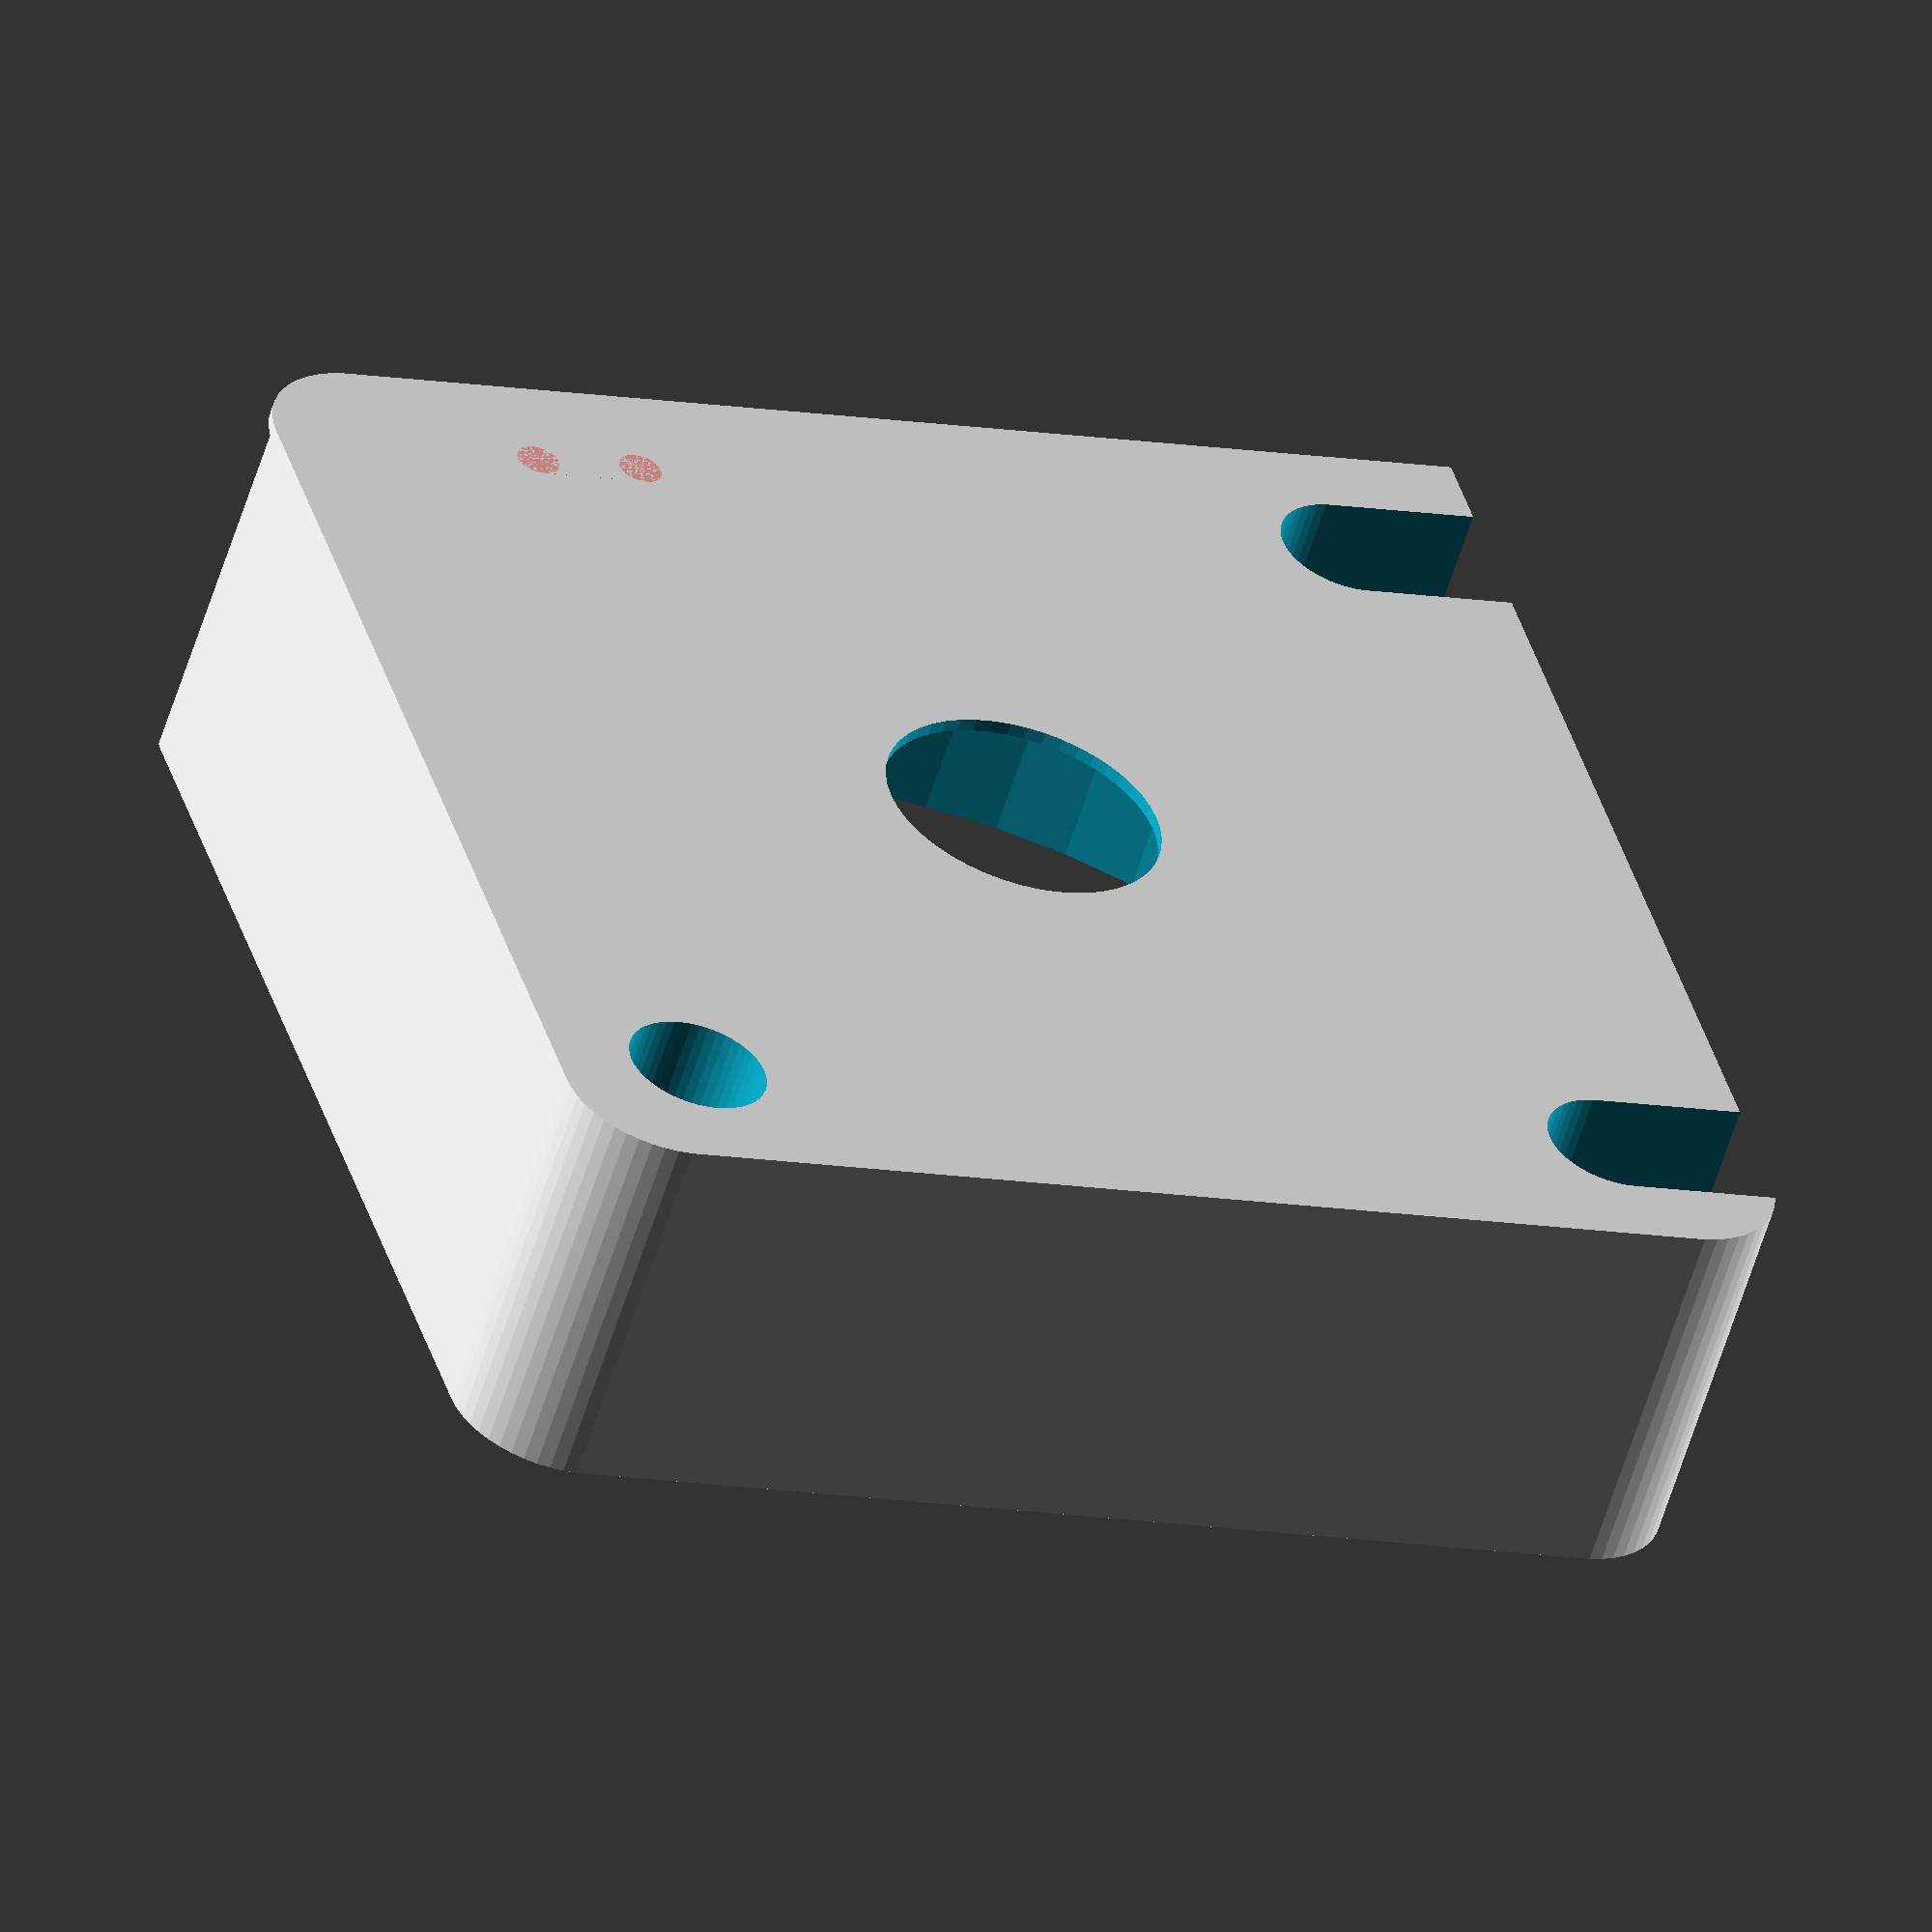
<openscad>
$fn = 50;


union() {
	difference() {
		union() {
			translate(v = [0, 0, 0]) {
				rotate(a = [0, 0, 0]) {
					hull() {
						translate(v = [-24.5000000000, 24.5000000000, 0]) {
							rotate(a = [0, 0, 0]) {
								translate(v = [0, 0, 0]) {
									rotate(a = [0, 0, 0]) {
										cylinder(h = 18, r = 5);
									}
								}
							}
						}
						translate(v = [24.5000000000, 24.5000000000, 0]) {
							rotate(a = [0, 0, 0]) {
								translate(v = [0, 0, 0]) {
									rotate(a = [0, 0, 0]) {
										cylinder(h = 18, r = 5);
									}
								}
							}
						}
						translate(v = [-24.5000000000, -24.5000000000, 0]) {
							rotate(a = [0, 0, 0]) {
								translate(v = [0, 0, 0]) {
									rotate(a = [0, 0, 0]) {
										cylinder(h = 18, r = 5);
									}
								}
							}
						}
						translate(v = [24.5000000000, -24.5000000000, 0]) {
							rotate(a = [0, 0, 0]) {
								translate(v = [0, 0, 0]) {
									rotate(a = [0, 0, 0]) {
										cylinder(h = 18, r = 5);
									}
								}
							}
						}
					}
				}
			}
			translate(v = [-29.5000000000, 23.5000000000, 0]) {
				rotate(a = [0, 0, 0]) {
					cube(size = [6, 6, 18]);
				}
			}
		}
		union() {
			#translate(v = [-28.5000000000, 28.5000000000, 0.5000000000]) {
				rotate(a = [0, 0, 0]) {
					cube(size = [32, 1, 16]);
				}
			}
			translate(v = [-30.0000000000, -22.5000000000, -125]) {
				rotate(a = [0, 0, 0]) {
					hull() {
						translate(v = [7.5000000000, 0, 0]) {
							rotate(a = [0, 0, 0]) {
								translate(v = [0, 0, 0]) {
									rotate(a = [0, 0, 0]) {
										cylinder(h = 250, r = 3.2500000000);
									}
								}
							}
						}
						translate(v = [-7.5000000000, 0, 0]) {
							rotate(a = [0, 0, 0]) {
								translate(v = [0, 0, 0]) {
									rotate(a = [0, 0, 0]) {
										cylinder(h = 250, r = 3.2500000000);
									}
								}
							}
						}
					}
				}
			}
			translate(v = [-30.0000000000, 22.5000000000, -125]) {
				rotate(a = [0, 0, 0]) {
					hull() {
						translate(v = [7.5000000000, 0, 0]) {
							rotate(a = [0, 0, 0]) {
								translate(v = [0, 0, 0]) {
									rotate(a = [0, 0, 0]) {
										cylinder(h = 250, r = 3.2500000000);
									}
								}
							}
						}
						translate(v = [-7.5000000000, 0, 0]) {
							rotate(a = [0, 0, 0]) {
								translate(v = [0, 0, 0]) {
									rotate(a = [0, 0, 0]) {
										cylinder(h = 250, r = 3.2500000000);
									}
								}
							}
						}
					}
				}
			}
			translate(v = [22.5000000000, -22.5000000000, -125.0000000000]) {
				rotate(a = [0, 0, 0]) {
					cylinder(h = 250, r = 3.2500000000);
				}
			}
			translate(v = [0, 0, 0.6000000000]) {
				rotate(a = [0, 0, 0]) {
					cylinder(h = 20.4000000000, r = 26.5000000000);
				}
			}
			translate(v = [0, 0, -9.0000000000]) {
				rotate(a = [0, 0, 0]) {
					cylinder(h = 18, r = 6.5000000000);
				}
			}
			translate(v = [0.0000000000, 25.0000000000, 0.6000000000]) {
				rotate(a = [0, 0, 0]) {
					cube(size = [29.5000000000, 1.5000000000, 20.4000000000]);
				}
			}
			translate(v = [19.5000000000, 25.0000000000, 0.6000000000]) {
				rotate(a = [0, 0, 0]) {
					cube(size = [10, 4.5000000000, 20.4000000000]);
				}
			}
			translate(v = [8.5000000000, 25.0000000000, 16.5000000000]) {
				rotate(a = [0, 0, 0]) {
					cube(size = [21, 4.5000000000, 1.5000000000]);
				}
			}
			translate(v = [5.7500000000, 30.2500000000, 0.6000000000]) {
				rotate(a = [0, 0, -45]) {
					cube(size = [7.5000000000, 1.5000000000, 20.4000000000]);
				}
			}
			translate(v = [5.0610000000, 23.0000000000, 0.6000000000]) {
				rotate(a = [0, 0, 0]) {
					cube(size = [7.5000000000, 2, 17.4000000000]);
				}
			}
		}
	}
	union() {
		translate(v = [14.3110000000, 24.0000000000, 0]) {
			rotate(a = [0, 0, 0]) {
				hull() {
					translate(v = [2.5000000000, 0, 0]) {
						rotate(a = [0, 0, 0]) {
							#translate(v = [0, 0, 0]) {
								rotate(a = [0, 0, 0]) {
									cylinder(h = 18, r = 1.0000000000);
								}
							}
						}
					}
					translate(v = [-2.5000000000, 0, 0]) {
						rotate(a = [0, 0, 0]) {
							#translate(v = [0, 0, 0]) {
								rotate(a = [0, 0, 0]) {
									cylinder(h = 18, r = 1.0000000000);
								}
							}
						}
					}
				}
			}
		}
	}
}
</openscad>
<views>
elev=236.6 azim=196.2 roll=16.8 proj=o view=solid
</views>
